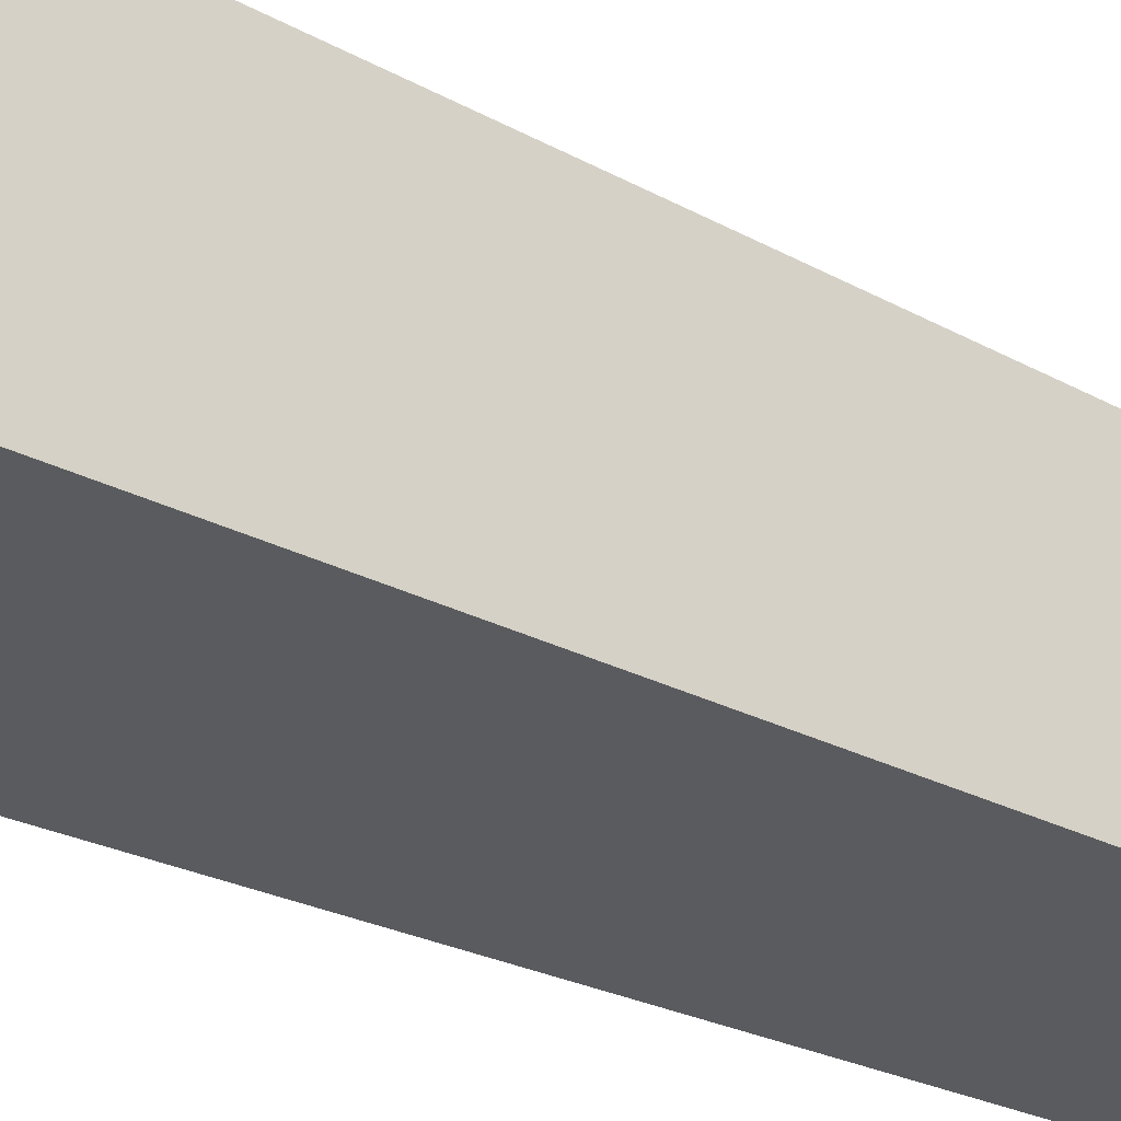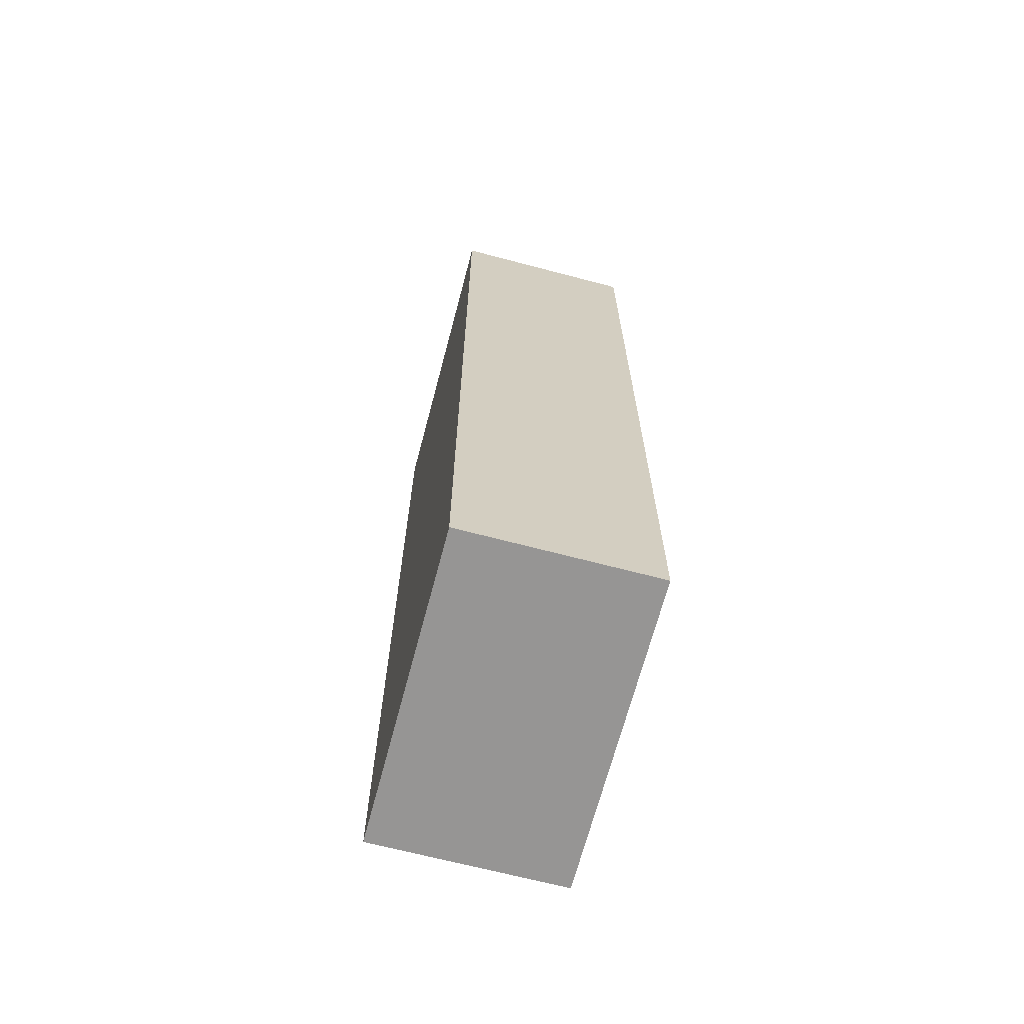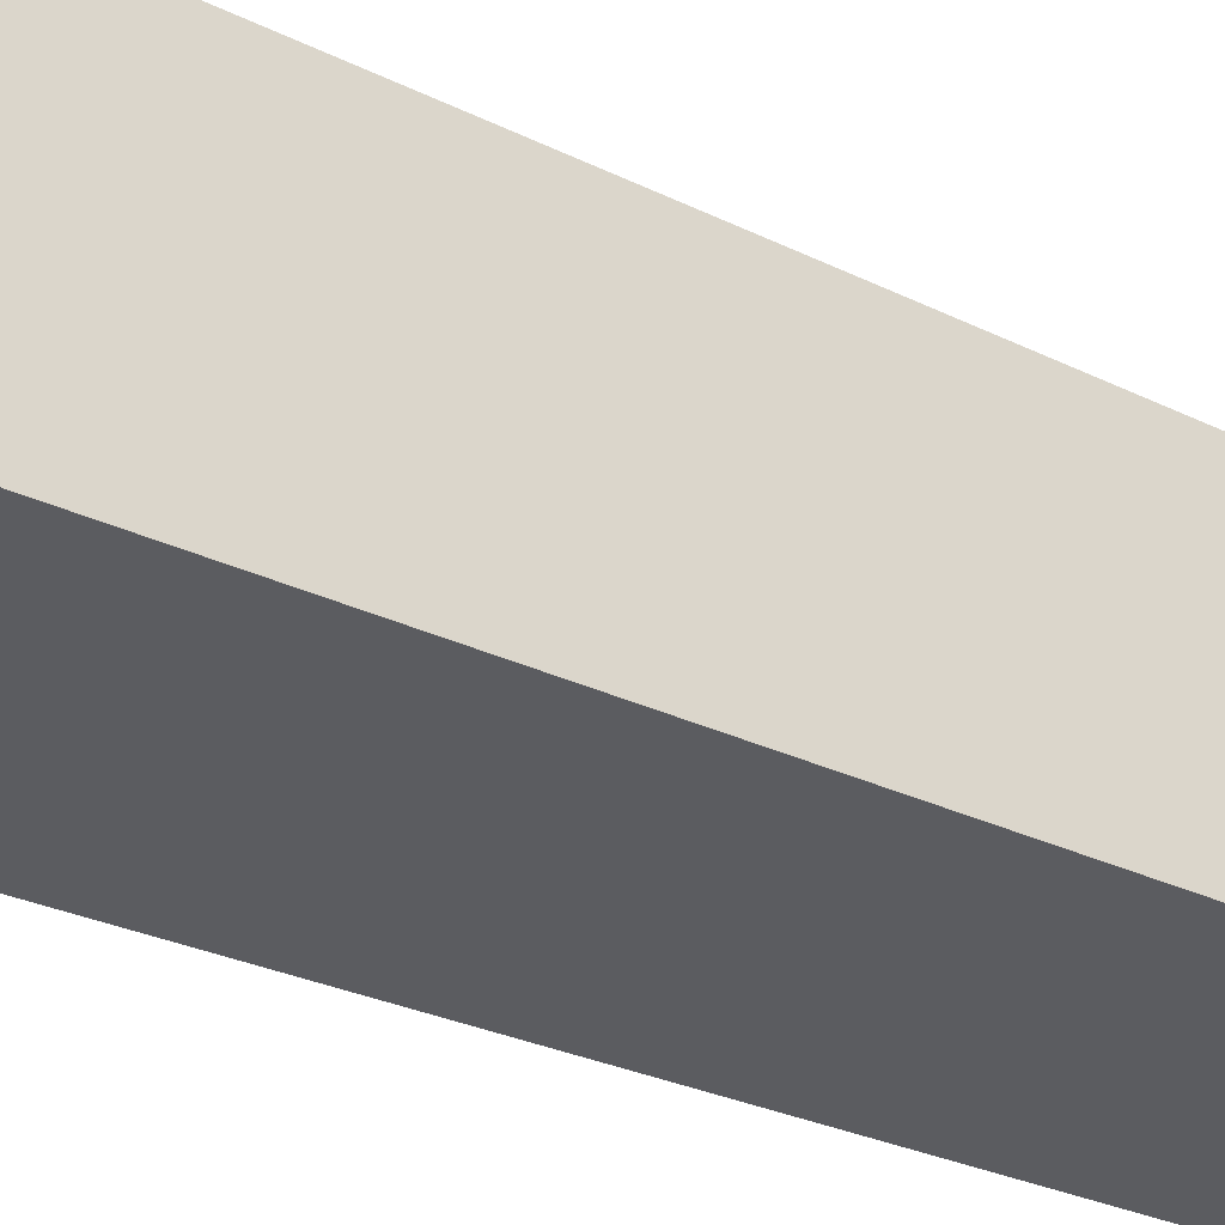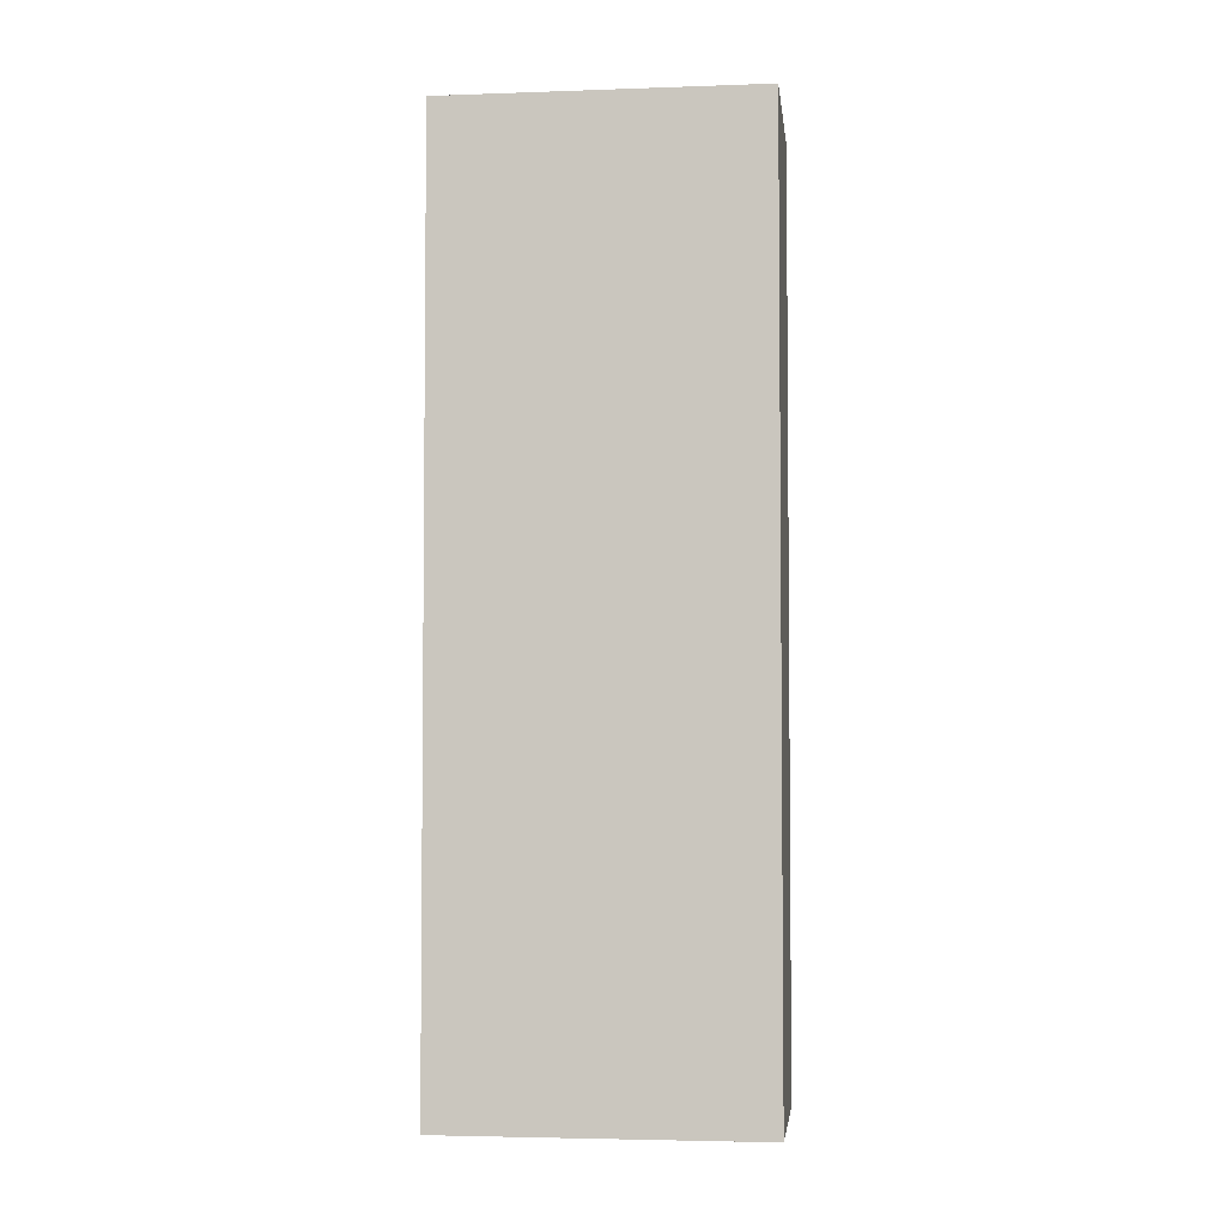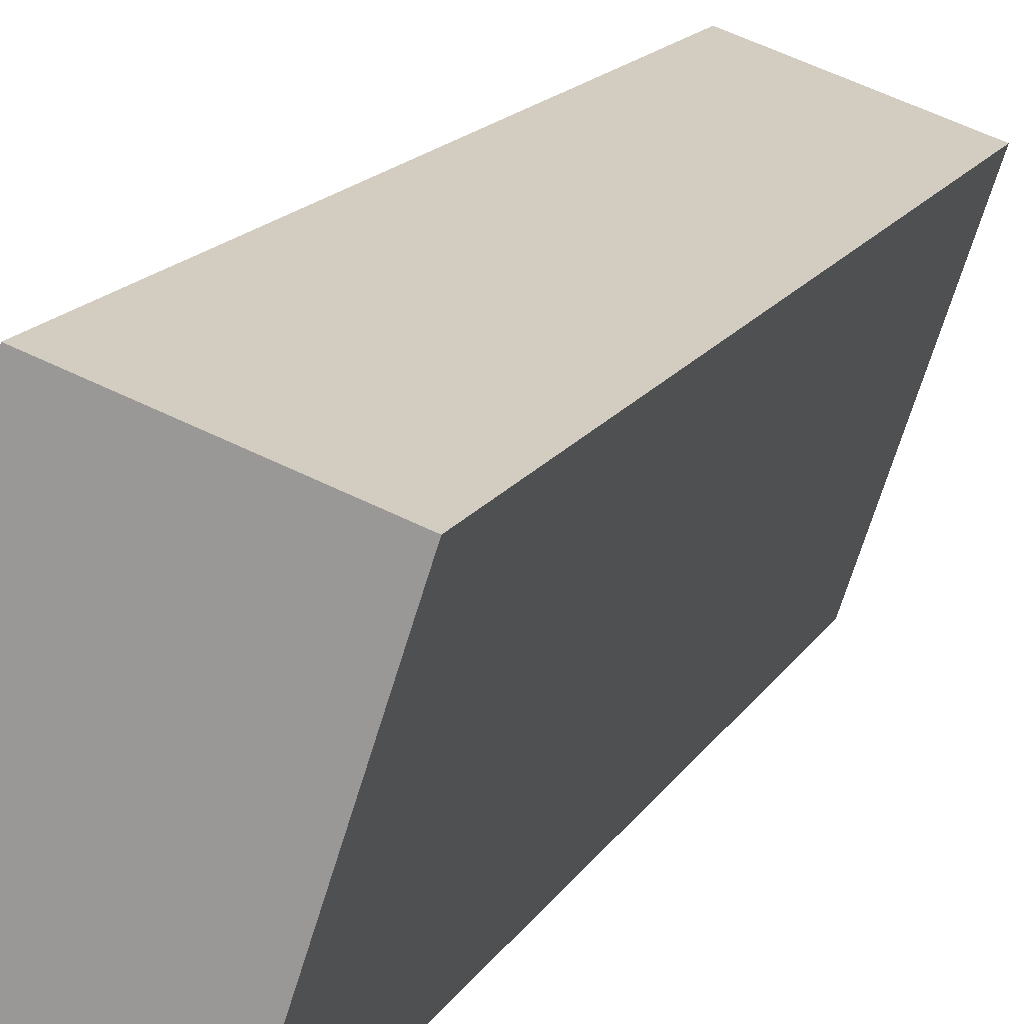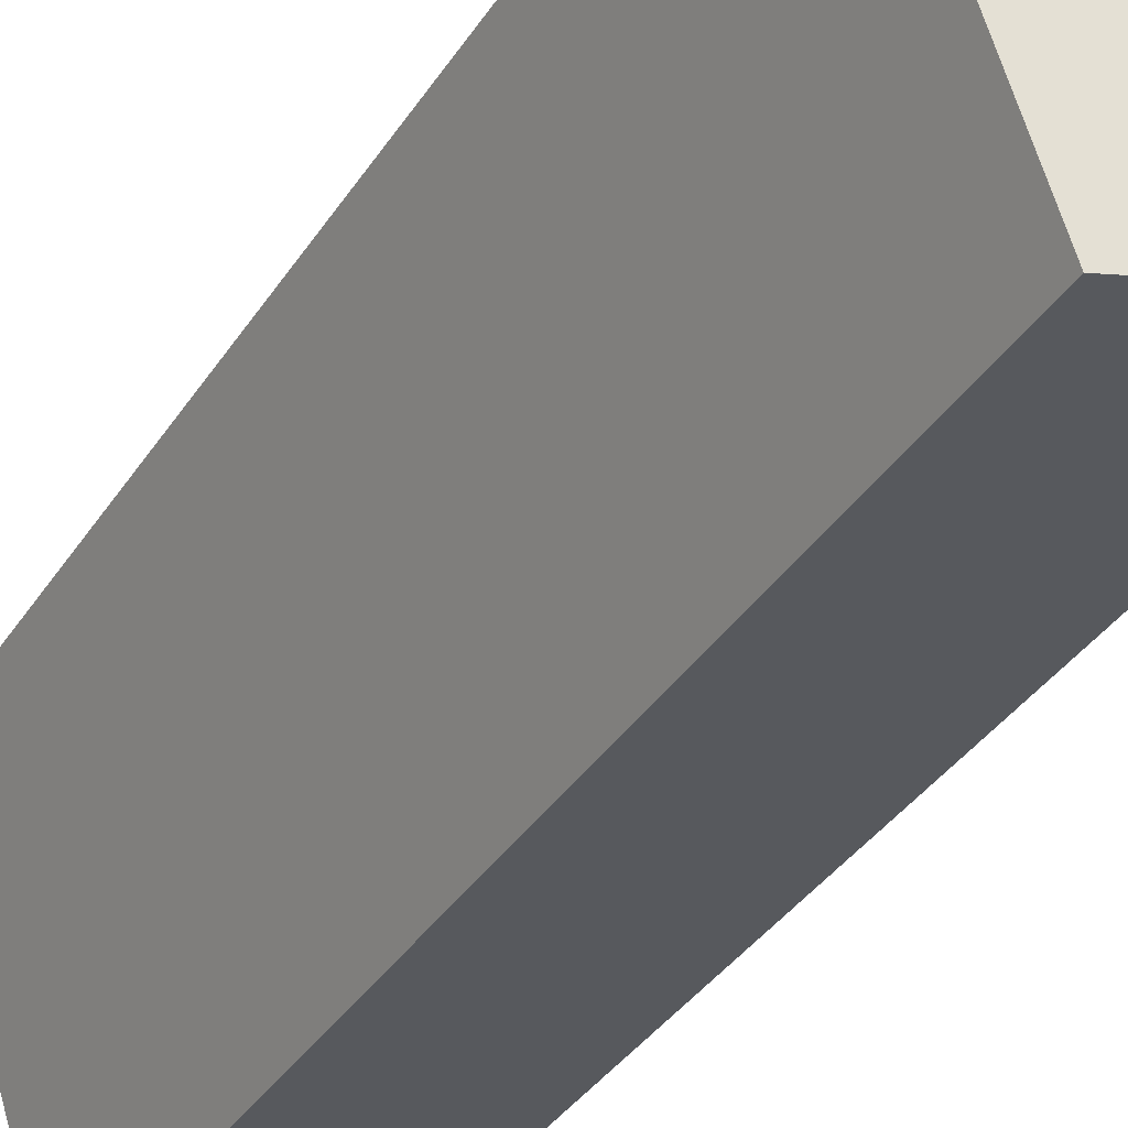
<metadata>
{"format":"obj","ext":"obj","renderer":"f3d","projection":"perspective","resolution":1024,"background":"white","views":[{"elev":-22.6,"azim":-134.4,"up":"+Z"},{"elev":-67.5,"azim":3.5,"up":"+Y"},{"elev":-25.2,"azim":-129.6,"up":"+Z"},{"elev":-3.8,"azim":-65.0,"up":"+Y"},{"elev":15.0,"azim":20.1,"up":"+Z"},{"elev":-35.7,"azim":151.6,"up":"+Z"}]}
</metadata>
<code>
v  4.662 23.51 -1.541
v  2.535 23.51 7.65
v  7.169 23.51 6.118
v  1.385 23.51 4.179
v  0 23.51 1.44e-15
v  2.535 -4.684e-16 7.65
v  7.169 -3.746e-16 6.118
v  4.662 9.436e-17 -1.541
v  0 0 0
v  1.385 -2.559e-16 4.179
g defaultobject
f 1 2 3
f 2 1 4
f 4 1 5
f 6 3 2
f 3 6 7
f 7 1 3
f 1 7 8
f 8 5 1
f 5 8 9
f 4 6 2
f 6 4 5
f 6 5 10
f 10 5 9
f 6 8 7
f 8 6 10
f 8 10 9

</code>
